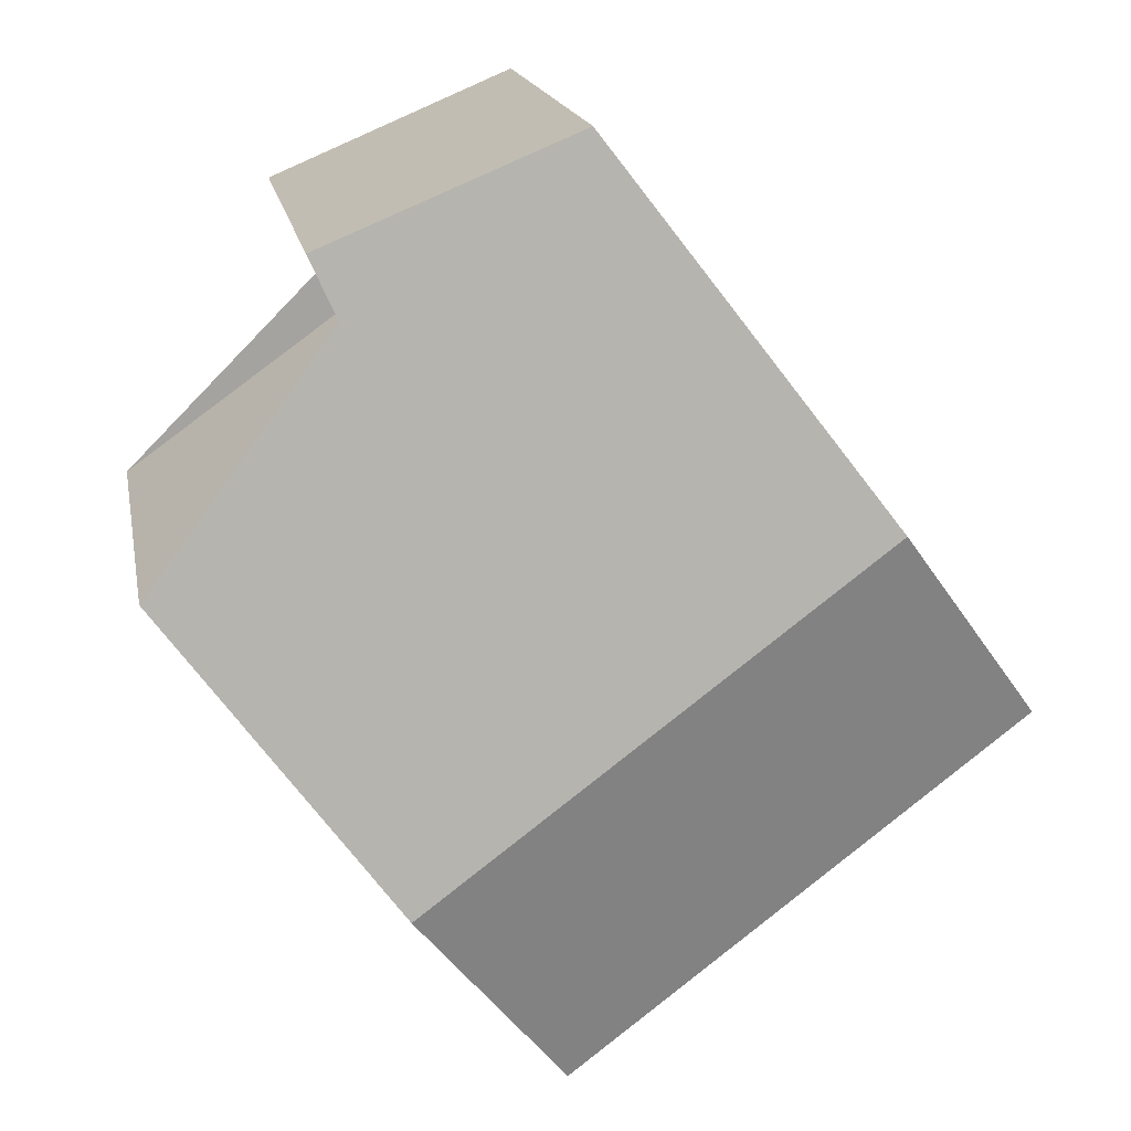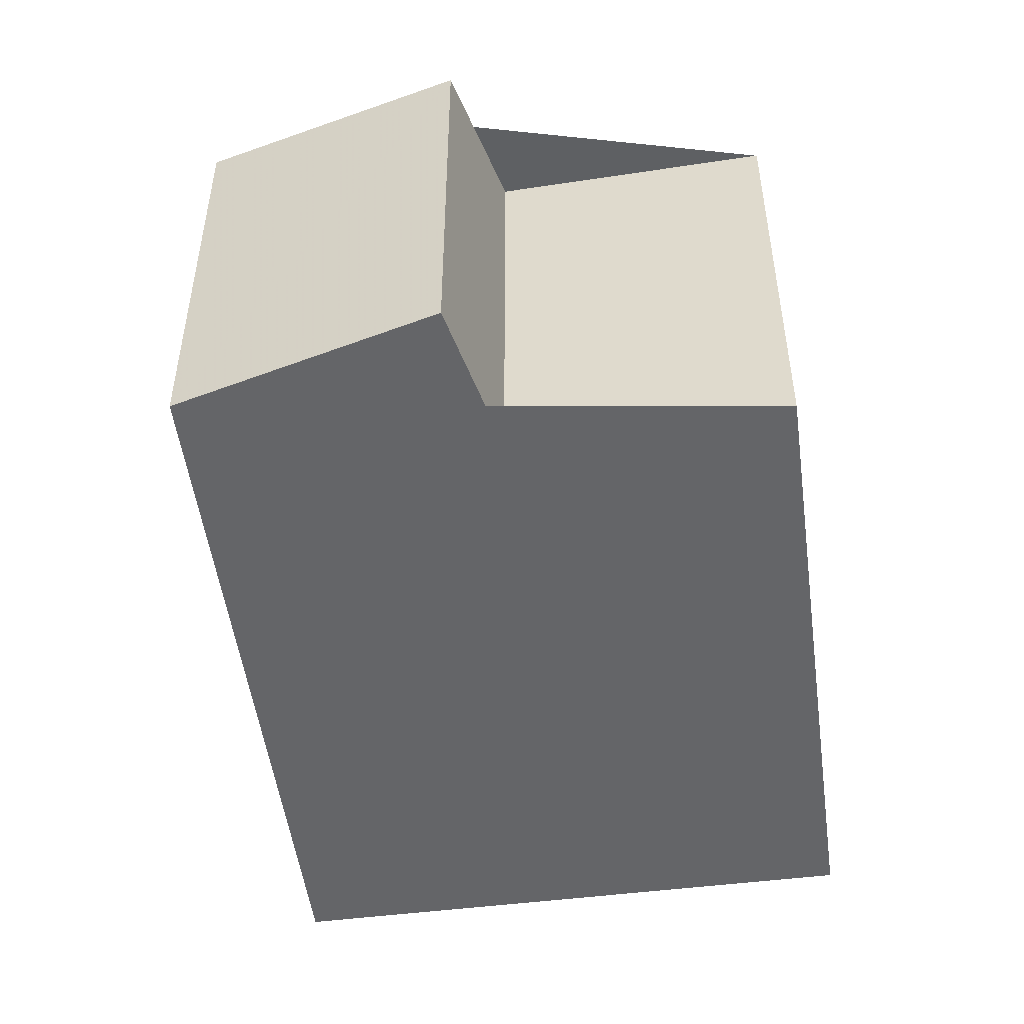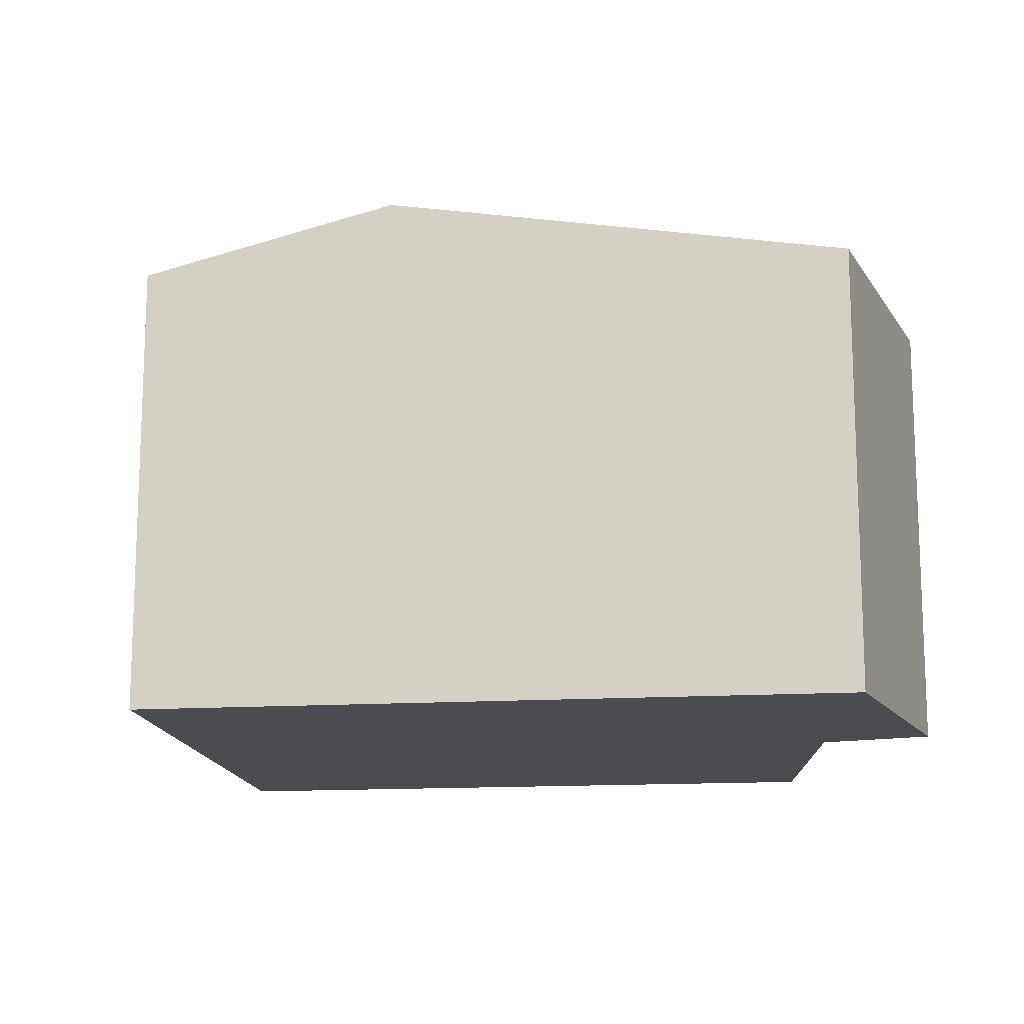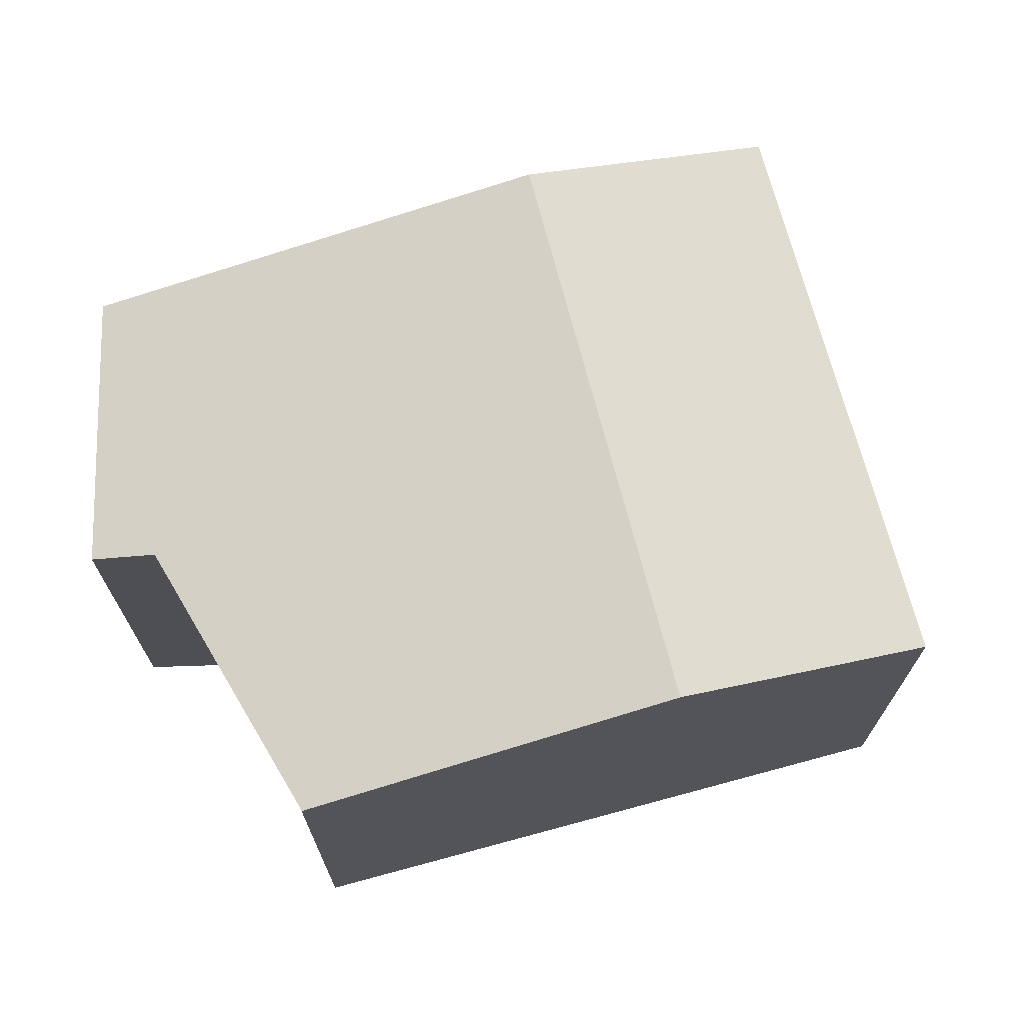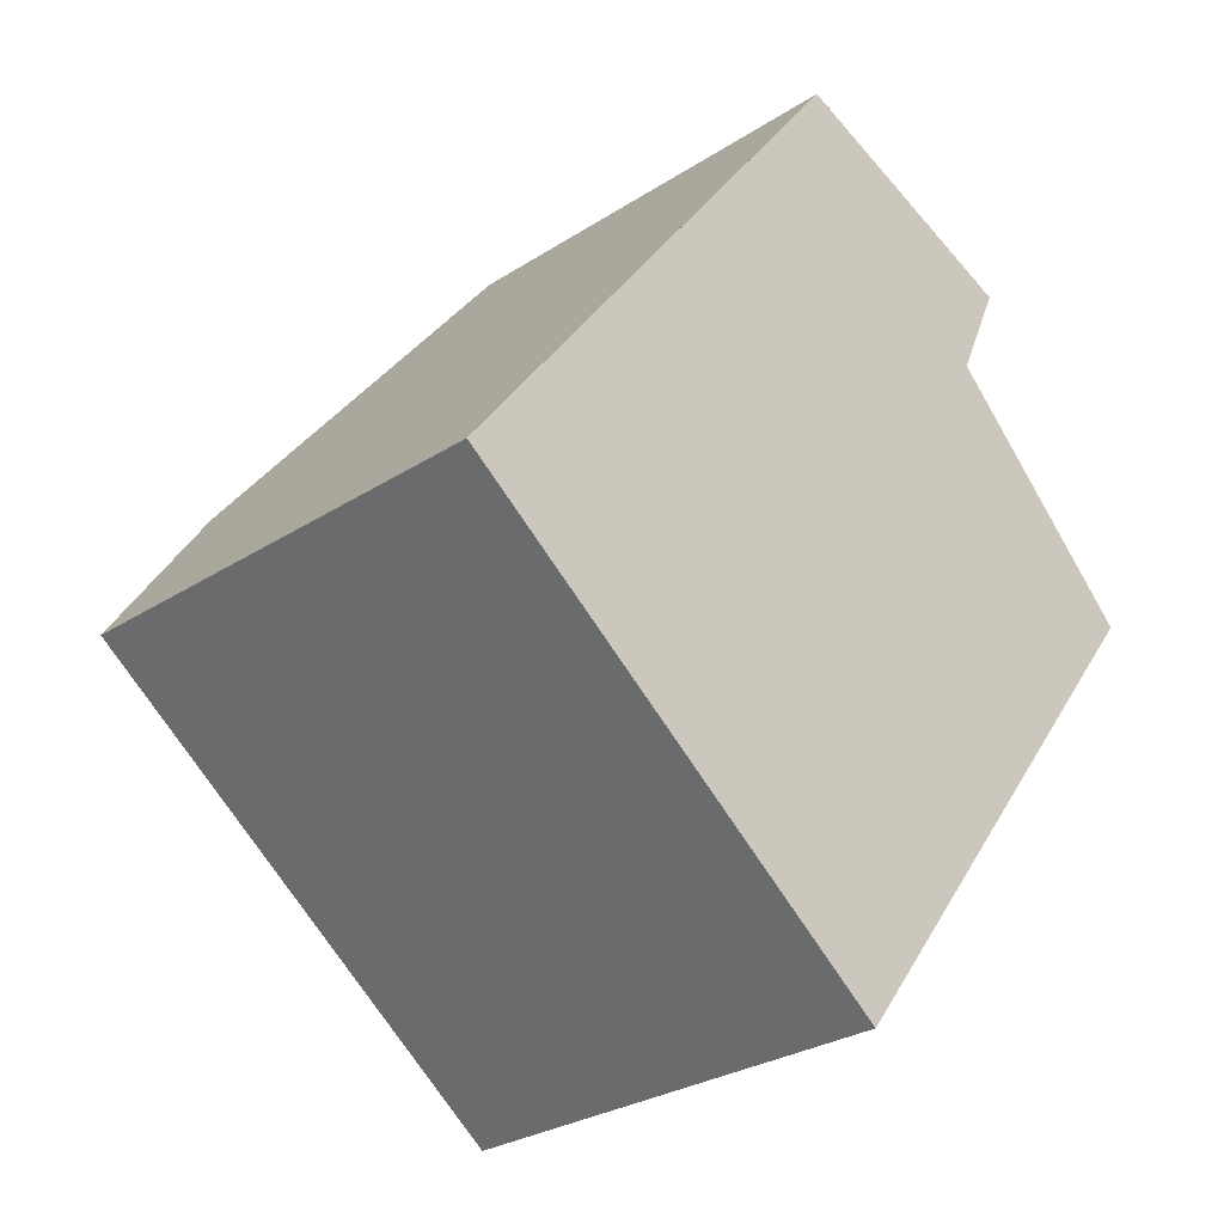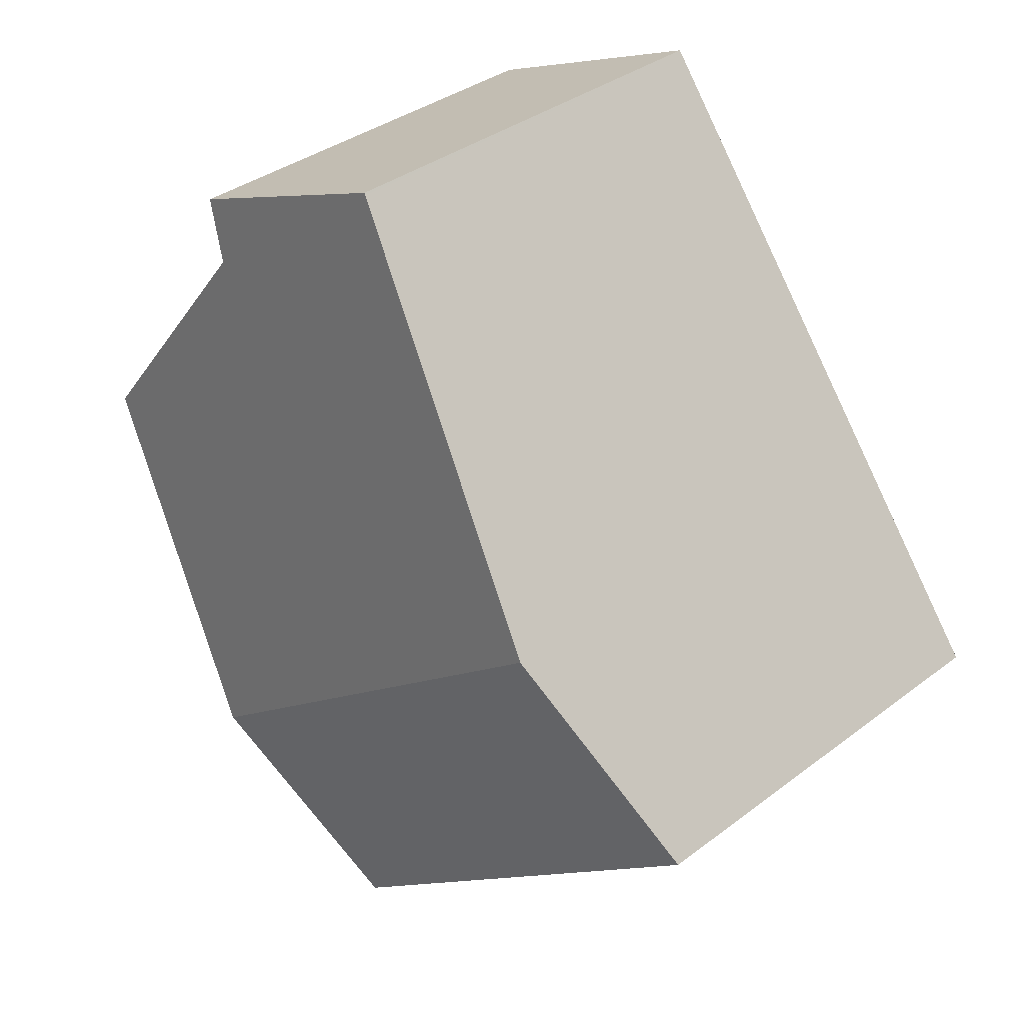
<metadata>
{"format":"obj","ext":"obj","renderer":"f3d","projection":"perspective","resolution":1024,"background":"white","views":[{"elev":17.2,"azim":-10.4,"up":"+Y"},{"elev":-51.5,"azim":-135.0,"up":"+Z"},{"elev":-14.8,"azim":134.6,"up":"+Z"},{"elev":71.8,"azim":-67.7,"up":"+Z"},{"elev":-28.3,"azim":134.3,"up":"+Y"},{"elev":35.6,"azim":44.9,"up":"+Y"}]}
</metadata>
<code>
v -1843 -772.9 5.542
v -1840 -771.5 5.665
v -1846 -776.8 5.842
v -1843 -774.7 5.847
v -1835 -778.8 5.749
v -1841 -783.2 5.75
v -1837 -776.2 6.568
v -1843 -780.6 6.585
v -1837 -776.2 6.568
v -1840 -771.5 5.665
v -1840 -771.6 5.67
v -1840 -771.6 5.67
v -1843 -772.9 5.546
v -1843 -773.6 5.667
v -1840 -778.3 6.577
v -1842 -774.6 5.85
v -1840 -772.5 5.854
v -1845 -776.8 5.845
v -1838 -775 6.344
v -1840 -777.2 6.356
v -1843 -779.5 6.37
v -1843 -780.6 6.585
v -1843 -779.5 6.37
v -1845 -776.8 5.845
v -1843 -780.6 6.585
v -1837 -776.2 6.568
v -1835 -778.8 5.749
v -1837 -776.2 6.568
v -1838 -780.9 5.749
v -1840 -778.3 6.577
v -1840 -772.5 5.854
v -1838 -775 6.343
v -1845 -776.7 5.843
v -1843 -780.6 6.585
v -1841 -783.2 5.75
v -1835 -778.8 5.75
v -1835 -778.8 5.75
v -1838 -780.9 5.75
v -1841 -783.2 5.75
v -1841 -783.2 5.75
v -1840 -771.5 5.665
v -1843 -772.9 5.542
v -1843 -772.9 0
v -1840 -771.5 0
v -1840 -771.6 5.67
v -1840 -771.5 5.665
v -1840 -771.5 0
v -1840 -771.6 8.882e-16
v -1845 -776.7 5.843
v -1846 -776.8 5.842
v -1846 -776.8 0
v -1845 -776.7 0
v -1843 -773.6 5.667
v -1843 -774.7 5.847
v -1843 -774.7 -8.882e-16
v -1843 -773.6 0
v -1835 -778.8 5.749
v -1835 -778.8 5.749
v -1835 -778.8 0
v -1835 -778.8 0
v -1841 -783.2 5.75
v -1841 -783.2 5.75
v -1841 -783.2 0
v -1841 -783.2 0
v -1843 -779.5 6.37
v -1843 -780.6 6.585
v -1843 -780.6 0
v -1843 -779.5 8.882e-16
v -1840 -771.5 5.665
v -1840 -771.5 5.665
v -1840 -771.5 0
v -1840 -771.5 0
v -1840 -772.5 5.854
v -1840 -771.6 5.67
v -1840 -771.6 8.882e-16
v -1840 -772.5 0
v -1843 -772.9 5.542
v -1843 -772.9 5.546
v -1843 -772.9 0
v -1843 -772.9 0
v -1843 -772.9 5.546
v -1843 -773.6 5.667
v -1843 -773.6 0
v -1843 -772.9 0
v -1846 -776.8 5.842
v -1845 -776.8 5.845
v -1845 -776.8 0
v -1846 -776.8 0
v -1845 -776.8 5.845
v -1843 -779.5 6.37
v -1843 -779.5 8.882e-16
v -1845 -776.8 0
v -1835 -778.8 5.75
v -1837 -776.2 6.568
v -1837 -776.2 0
v -1835 -778.8 0
v -1838 -780.9 5.749
v -1835 -778.8 5.749
v -1835 -778.8 0
v -1838 -780.9 0
v -1841 -783.2 5.75
v -1838 -780.9 5.749
v -1838 -780.9 0
v -1841 -783.2 0
v -1838 -775 6.343
v -1840 -772.5 5.854
v -1840 -772.5 0
v -1838 -775 8.882e-16
v -1837 -776.2 6.568
v -1838 -775 6.343
v -1838 -775 8.882e-16
v -1837 -776.2 0
v -1843 -774.7 5.847
v -1845 -776.7 5.843
v -1845 -776.7 0
v -1843 -774.7 -8.882e-16
v -1841 -783.2 5.75
v -1841 -783.2 5.75
v -1841 -783.2 0
v -1841 -783.2 0
v -1835 -778.8 5.749
v -1835 -778.8 5.75
v -1835 -778.8 0
v -1835 -778.8 0
v -1843 -780.6 6.585
v -1841 -783.2 5.75
v -1841 -783.2 0
v -1843 -780.6 0
v -1843 -772.9 0
v -1840 -771.5 0
v -1835 -778.8 0
v -1841 -783.2 0
v -1846 -776.8 0
v -1843 -774.7 0
f 24 16 20 23
f 37 5 27 36
f 19 17 31 32
f 11 10 2 12
f 13 1 10 11
f 20 16 17 19
f 16 14 13 11 17
f 33 4 14 16 24
f 19 9 15 20
f 23 20 15 22
f 22 8 21 23
f 23 21 18 24
f 36 27 29 38
f 40 35 6 39
f 17 11 12 31
f 32 7 9 19
f 24 18 3 33
f 38 29 35 40
f 36 28 26 37
f 38 30 28 36
f 39 25 34 40
f 40 34 30 38
f 42 43 44 41
f 46 47 48 45
f 50 51 52 49
f 54 55 56 53
f 58 59 60 57
f 62 63 64 61
f 66 67 68 65
f 70 71 72 69
f 74 75 76 73
f 78 79 80 77
f 82 83 84 81
f 86 87 88 85
f 90 91 92 89
f 94 95 96 93
f 98 99 100 97
f 102 103 104 101
f 106 107 108 105
f 110 111 112 109
f 114 115 116 113
f 118 119 120 117
f 122 123 124 121
f 126 127 128 125
f 130 131 132 133 134 129

</code>
